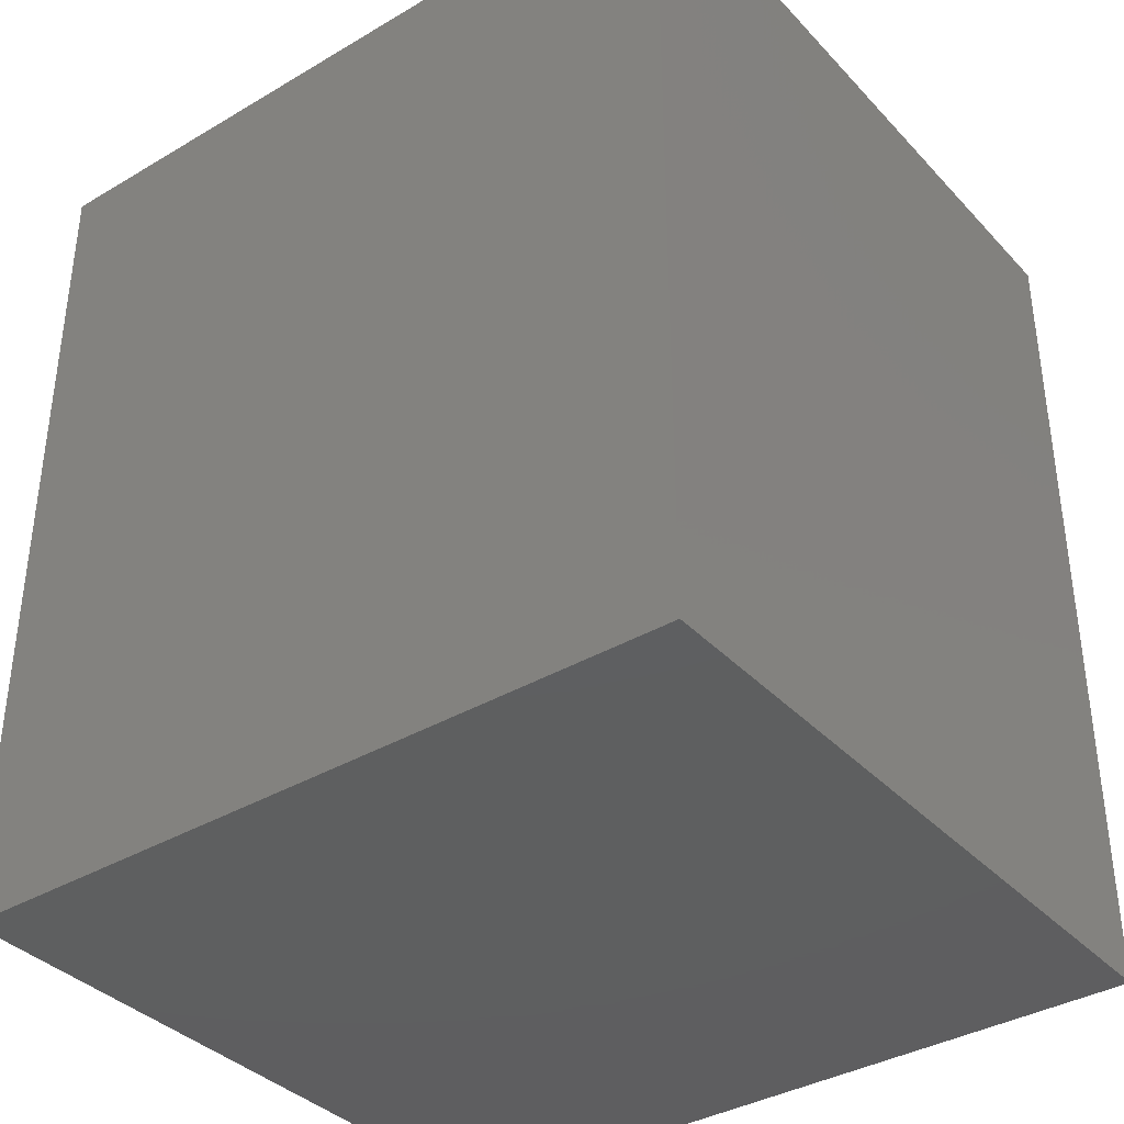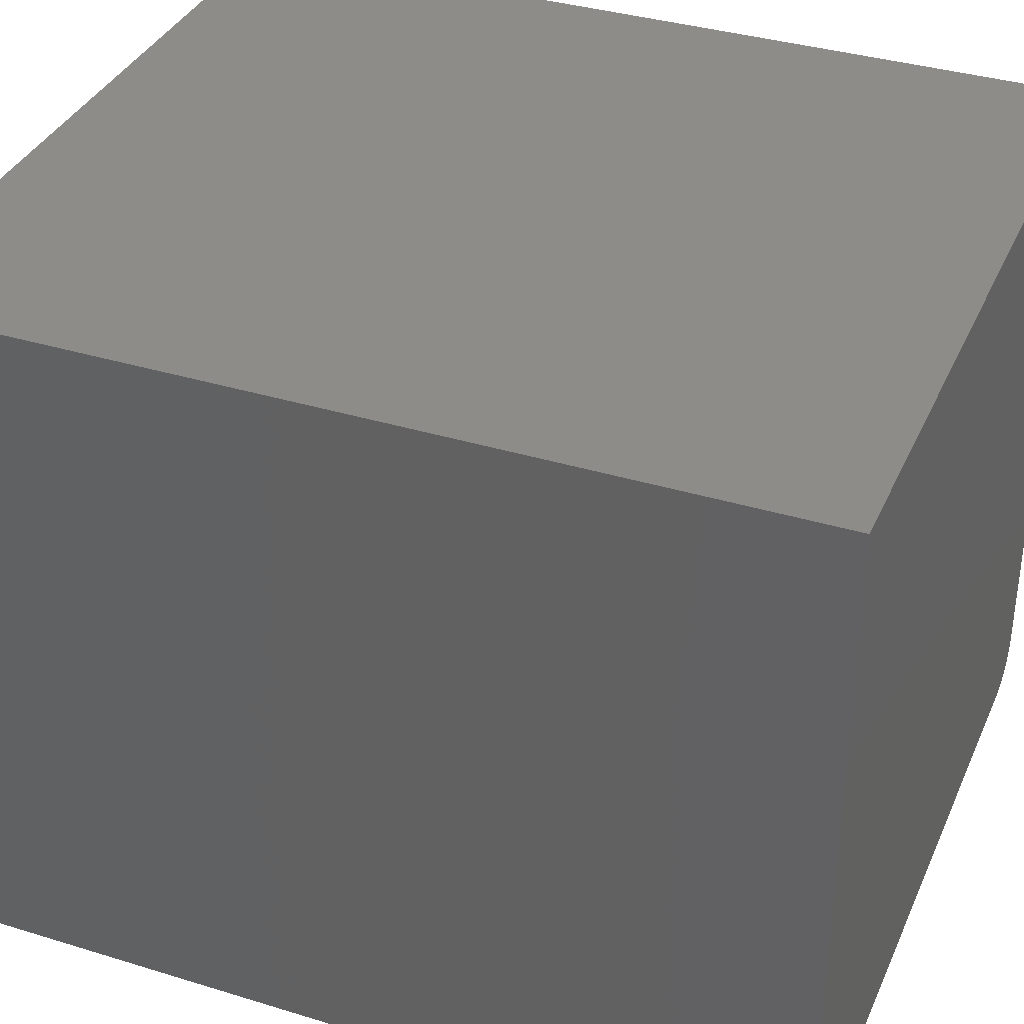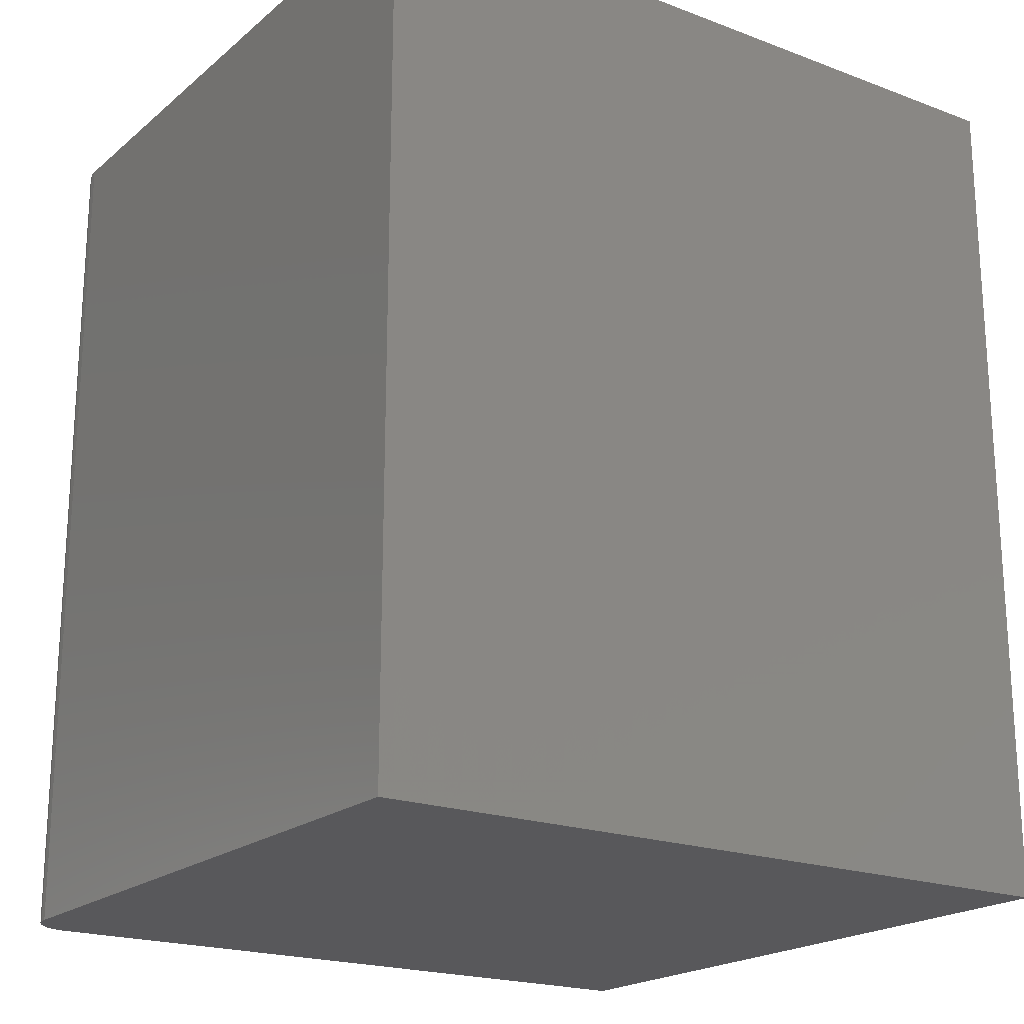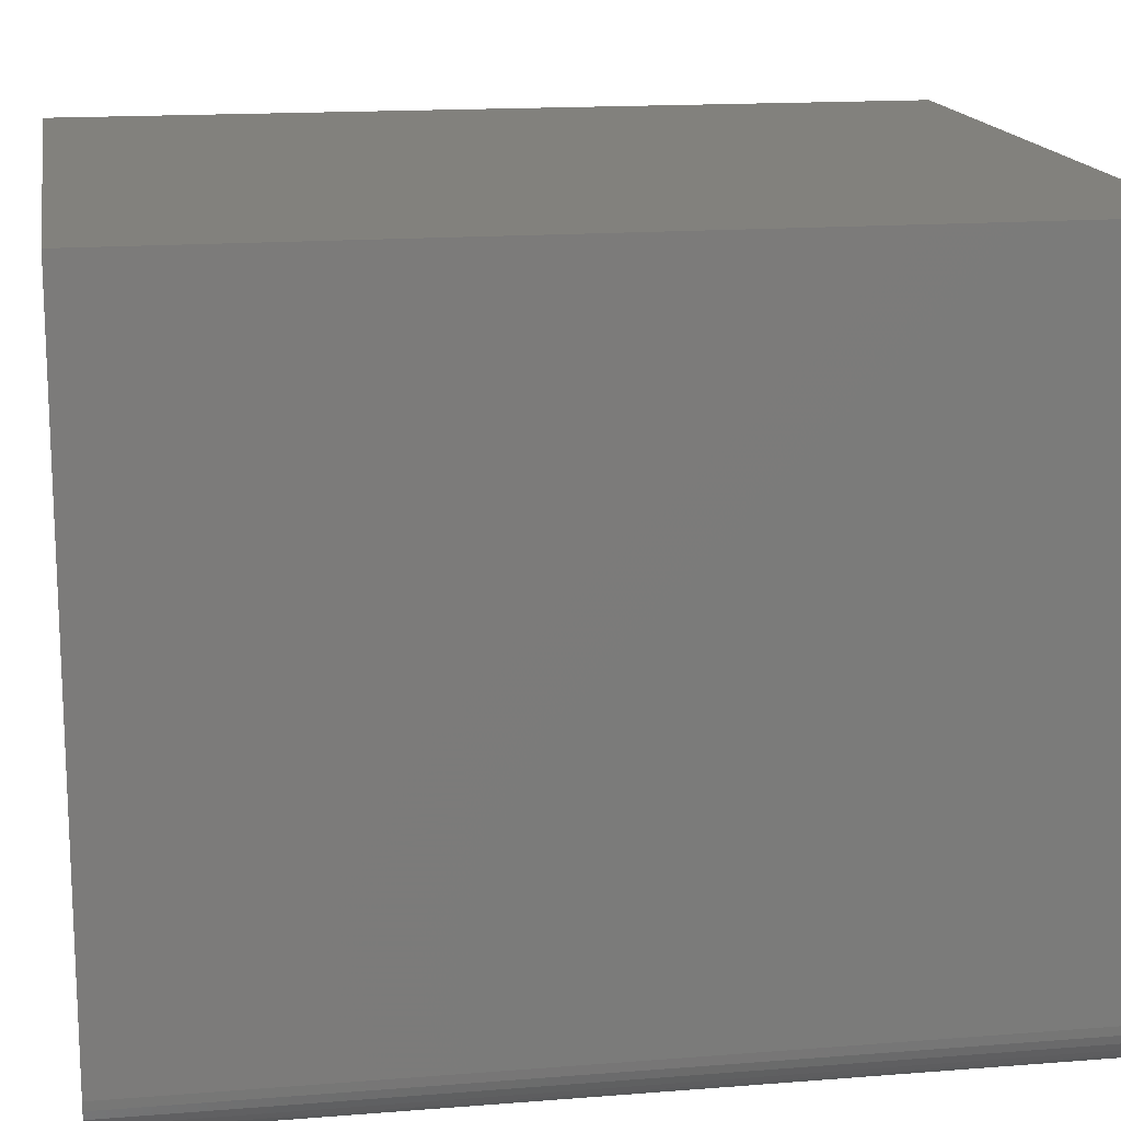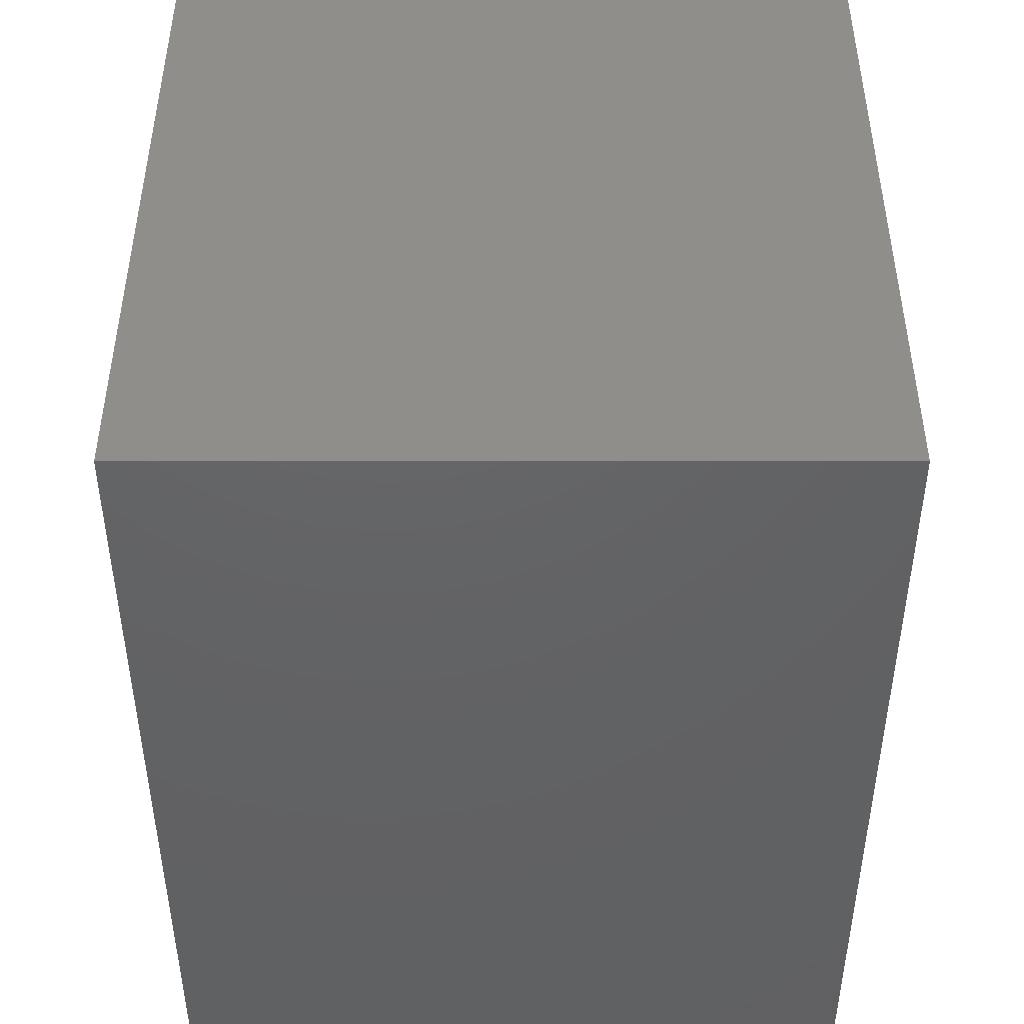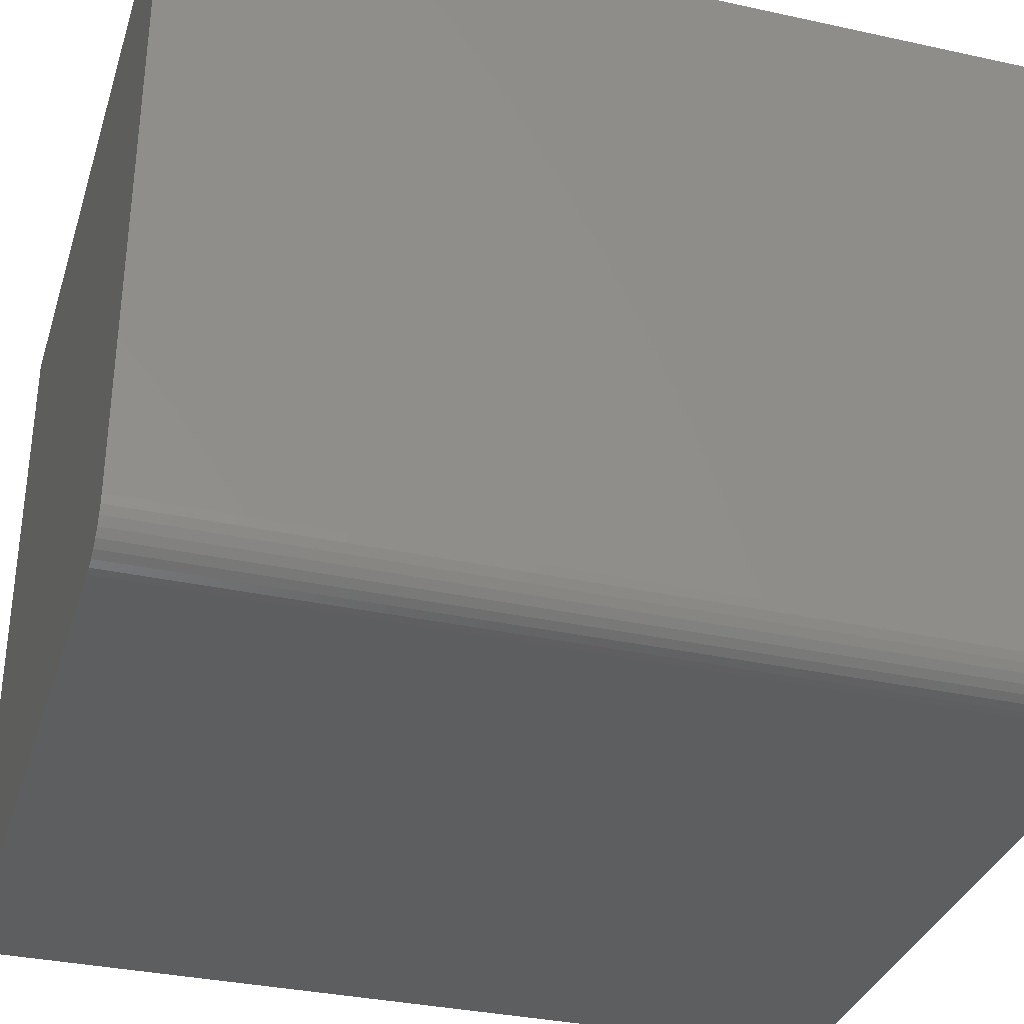
<metadata>
{"format":"stl","ext":"stl","renderer":"f3d","projection":"perspective","resolution":1024,"background":"white","views":[{"elev":-37.0,"azim":37.2,"up":"+Y"},{"elev":36.1,"azim":111.9,"up":"+Z"},{"elev":-20.2,"azim":-34.5,"up":"+Y"},{"elev":15.6,"azim":-99.5,"up":"+Z"},{"elev":44.9,"azim":90.0,"up":"+Y"},{"elev":-33.8,"azim":-106.6,"up":"+Z"}]}
</metadata>
<code>
# stl→obj: 24 verts, 44 faces
v 0 -0.75 0.03906
v 0 -0.75 0.6079
v 0 2.392e-18 0.03906
v 0 3.722e-17 0.6079
v 0.002973 -0.75 0.02411
v 0.0007506 -0.75 0.03144
v 0.01144 -0.75 0.01144
v 0.01736 -0.75 0.006583
v 0.02411 -0.75 0.002973
v 0.6484 -0.75 0.6079
v 0.03144 -0.75 0.0007506
v 0.03906 -0.75 0
v 0.6484 -0.75 0
v 0.006583 -0.75 0.01736
v 0.01144 7.006e-19 0.01144
v 0.02411 1.821e-19 0.002973
v 0.01736 4.031e-19 0.006583
v 0.6484 3.722e-17 0.6079
v 0.6484 0 -4.592e-17
v 0.03906 0 -4.592e-17
v 0.03144 4.596e-20 0.0007506
v 0.006583 1.063e-18 0.01736
v 0.002973 1.477e-18 0.02411
v 0.0007506 1.925e-18 0.03144
f 1 2 3
f 3 2 4
f 1 5 2
f 1 6 5
f 7 8 9
f 10 2 11
f 10 11 12
f 10 12 13
f 11 2 5
f 11 5 14
f 11 14 7
f 11 7 9
f 15 16 17
f 18 19 20
f 18 20 21
f 18 21 4
f 21 16 15
f 21 15 22
f 21 22 23
f 21 23 24
f 21 24 3
f 21 3 4
f 13 12 19
f 19 12 20
f 1 3 6
f 6 3 24
f 6 24 5
f 5 24 23
f 5 23 14
f 14 23 22
f 14 22 7
f 7 22 15
f 7 15 8
f 8 15 17
f 8 17 9
f 9 17 16
f 9 16 11
f 11 16 21
f 11 21 12
f 12 21 20
f 13 19 10
f 10 19 18
f 18 4 10
f 10 4 2

</code>
